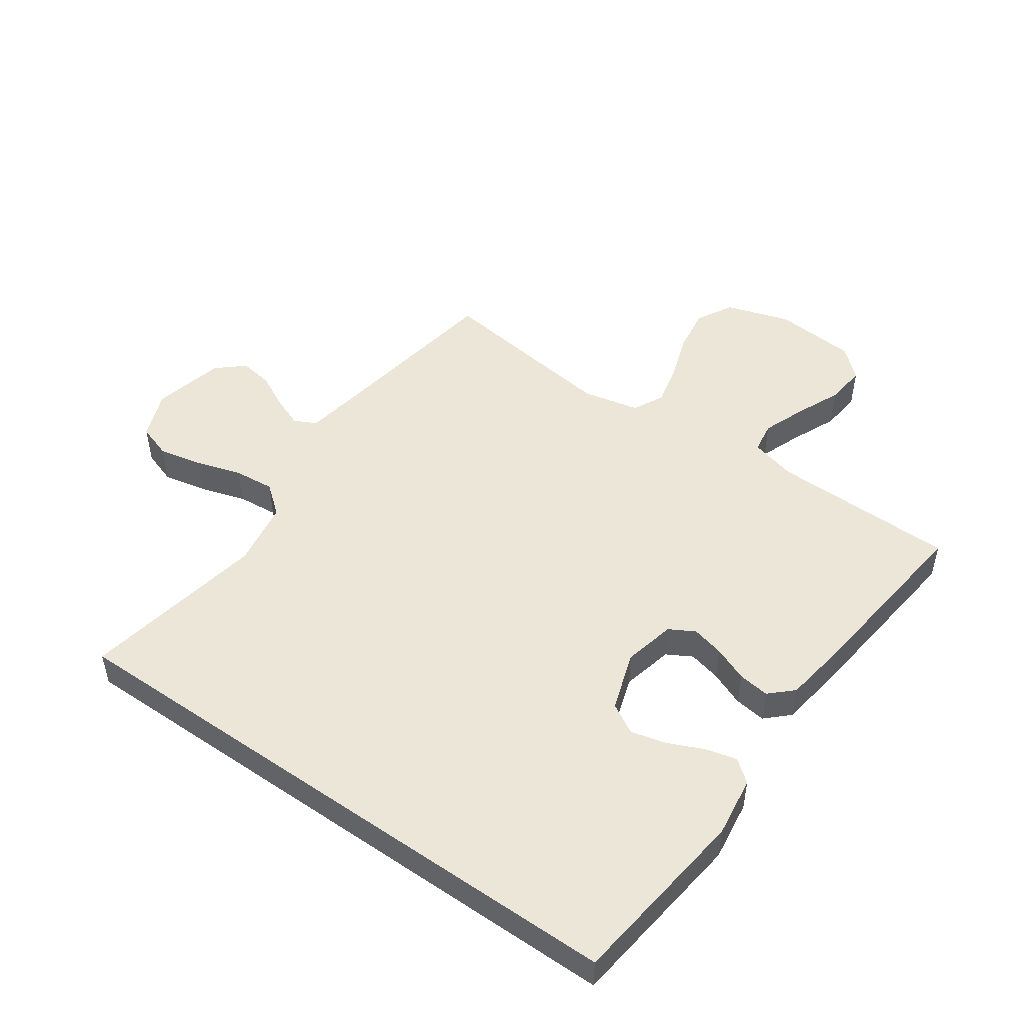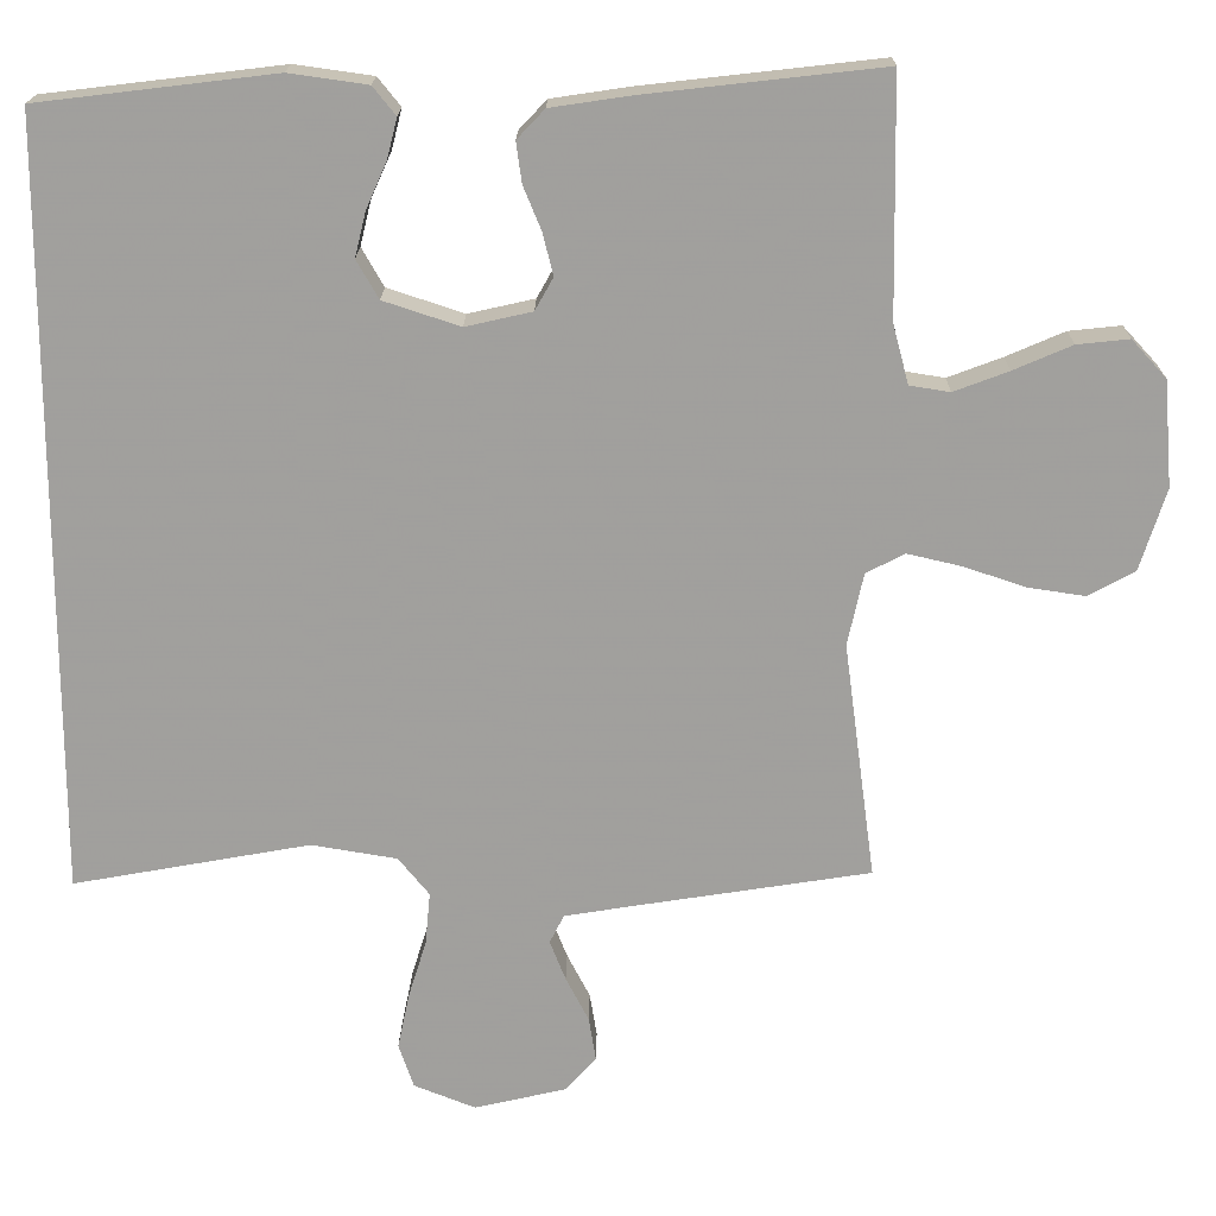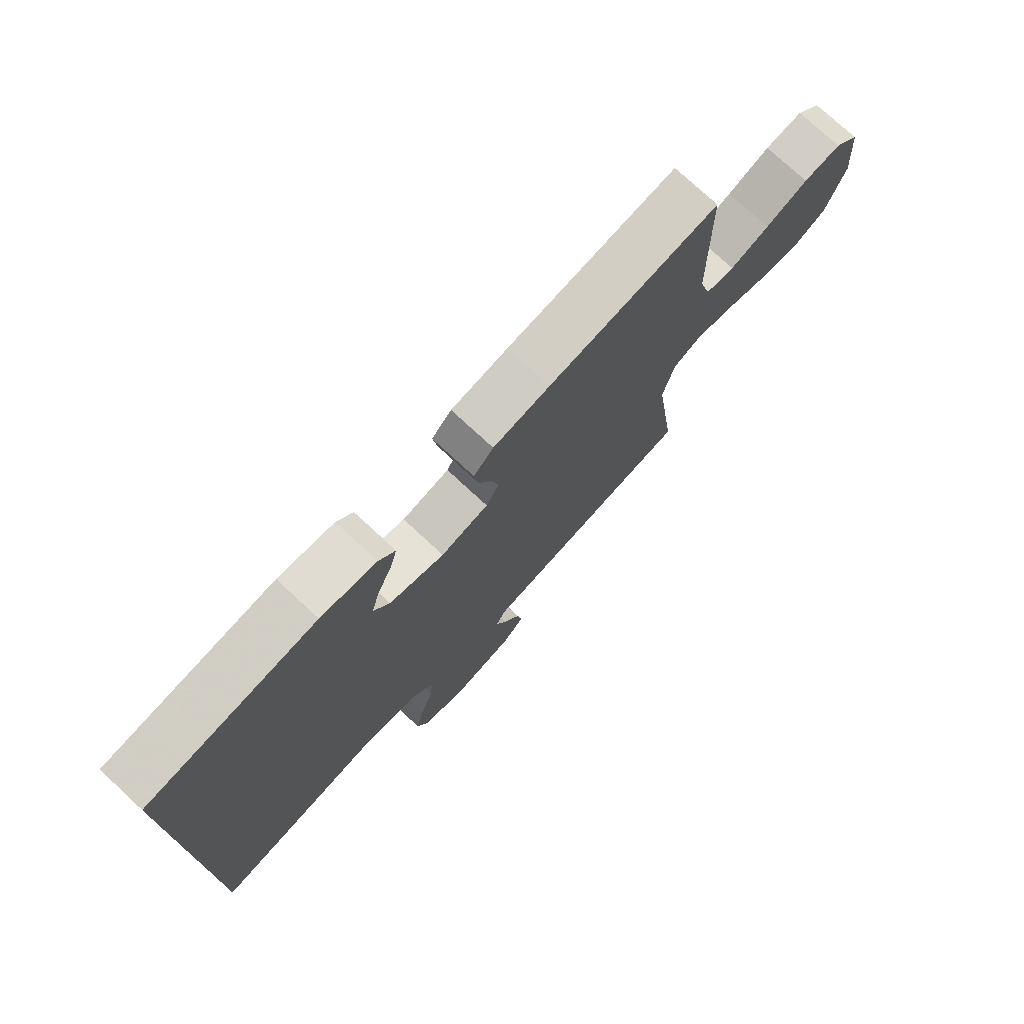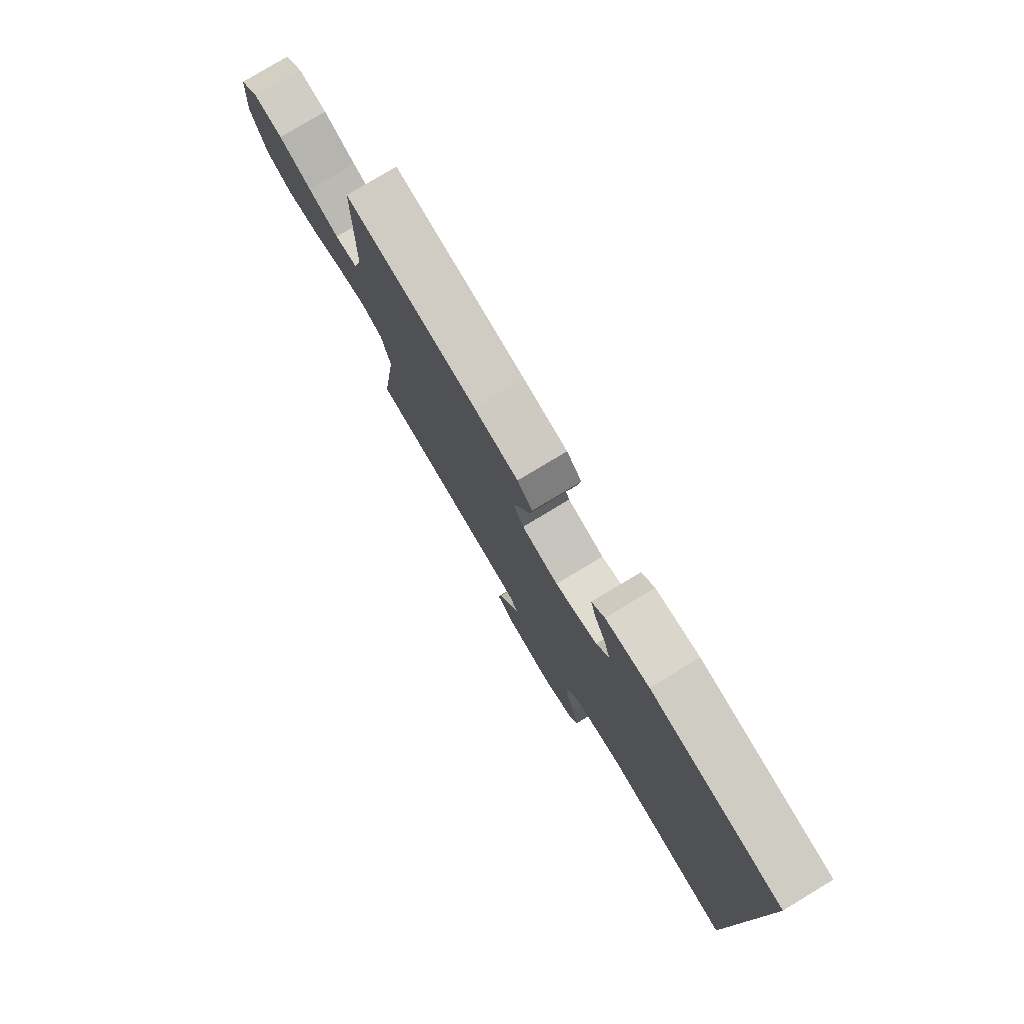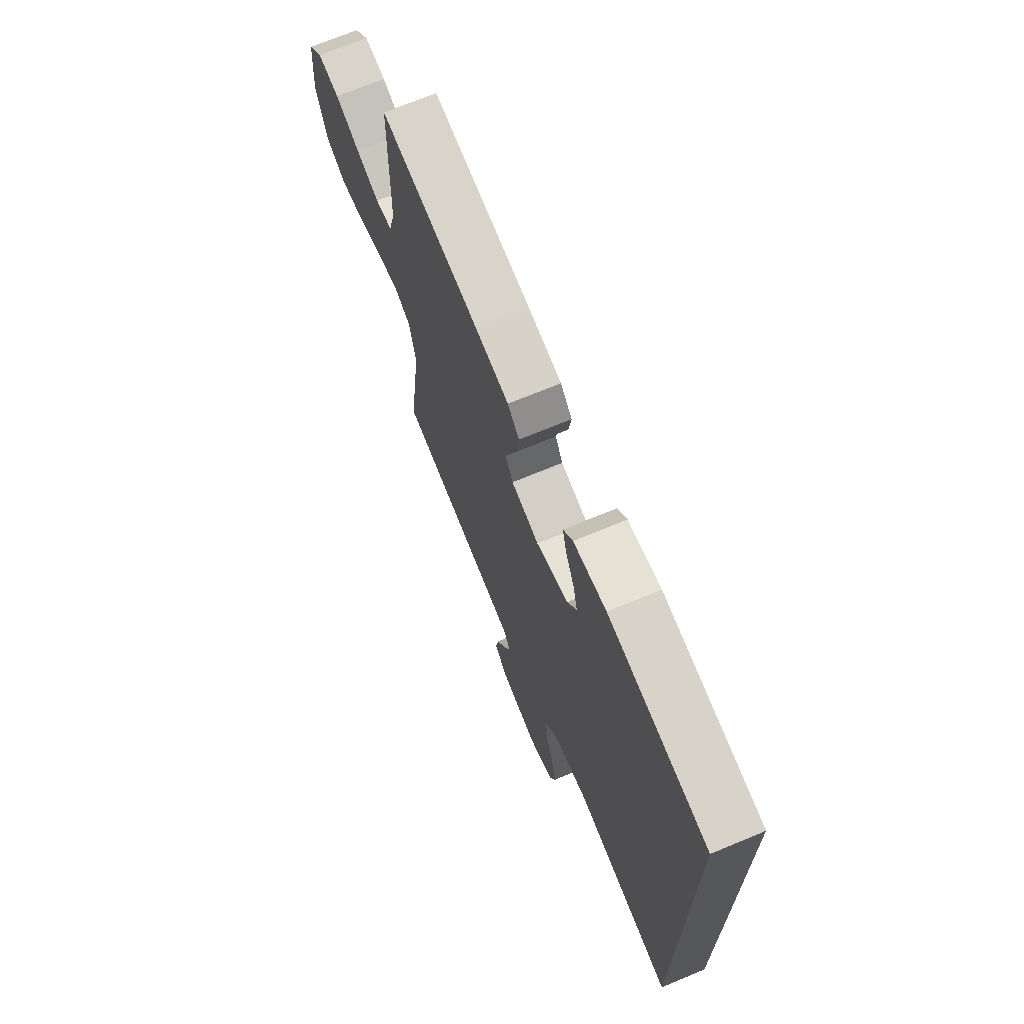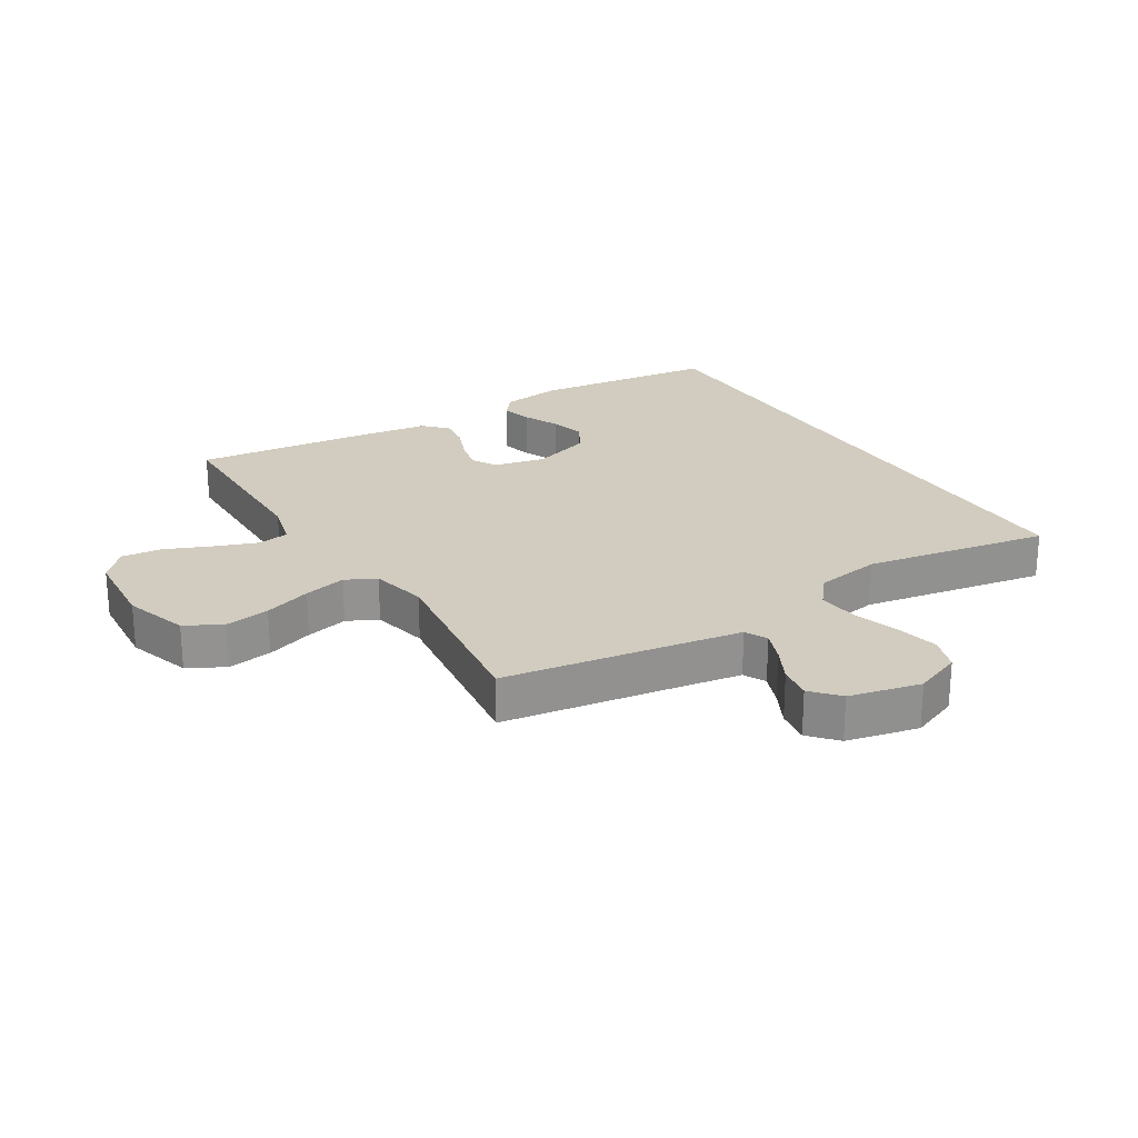
<metadata>
{"format":"obj","ext":"obj","renderer":"f3d","projection":"perspective","resolution":1024,"background":"white","views":[{"elev":49.3,"azim":-54.9,"up":"+Y"},{"elev":18.4,"azim":0.7,"up":"+Z"},{"elev":75.8,"azim":-47.1,"up":"+Z"},{"elev":79.2,"azim":-121.1,"up":"+Z"},{"elev":70.5,"azim":-112.6,"up":"+Z"},{"elev":23.9,"azim":148.1,"up":"+Y"}]}
</metadata>
<code>
v 0.5 0.07 0.5
v 0.505 0.07 0.2
v 0.525 0.07 0.125
v 0.576 0.07 0.117
v 0.645 0.07 0.143
v 0.719 0.07 0.175
v 0.785 0.07 0.182
v 0.829 0.07 0.134
v 0.84 0.07 0
v 0.807 0.07 -0.104
v 0.748 0.07 -0.136
v 0.675 0.07 -0.125
v 0.598 0.07 -0.099
v 0.529 0.07 -0.083
v 0.48 0.07 -0.108
v 0.46 0.07 -0.2
v 0.5 0.07 -0.5
v 0.2 0.07 -0.547
v 0.115 0.07 -0.561
v 0.097 0.07 -0.597
v 0.117 0.07 -0.648
v 0.146 0.07 -0.704
v 0.155 0.07 -0.759
v 0.116 0.07 -0.803
v 0 0.07 -0.83
v -0.078 0.07 -0.799
v -0.097 0.07 -0.743
v -0.082 0.07 -0.672
v -0.059 0.07 -0.598
v -0.053 0.07 -0.532
v -0.092 0.07 -0.484
v -0.2 0.07 -0.466
v -0.5 0.07 -0.52
v -0.5 0.07 0.455
v -0.2 0.07 0.491
v -0.101 0.07 0.477
v -0.072 0.07 0.441
v -0.085 0.07 0.39
v -0.111 0.07 0.332
v -0.125 0.07 0.275
v -0.097 0.07 0.226
v 0 0.07 0.194
v 0.084 0.07 0.213
v 0.107 0.07 0.254
v 0.094 0.07 0.307
v 0.071 0.07 0.363
v 0.064 0.07 0.414
v 0.099 0.07 0.451
v 0.2 0.07 0.466
v 0.5 0 0.5
v 0.505 0 0.2
v 0.525 0 0.125
v 0.576 0 0.117
v 0.645 0 0.143
v 0.719 0 0.175
v 0.785 0 0.182
v 0.829 0 0.134
v 0.84 0 0
v 0.807 0 -0.104
v 0.748 0 -0.136
v 0.675 0 -0.125
v 0.598 0 -0.099
v 0.529 0 -0.083
v 0.48 0 -0.108
v 0.46 0 -0.2
v 0.5 0 -0.5
v 0.2 0 -0.547
v 0.115 0 -0.561
v 0.097 0 -0.597
v 0.117 0 -0.648
v 0.146 0 -0.704
v 0.155 0 -0.759
v 0.116 0 -0.803
v 0 0 -0.83
v -0.078 0 -0.799
v -0.097 0 -0.743
v -0.082 0 -0.672
v -0.059 0 -0.598
v -0.053 0 -0.532
v -0.092 0 -0.484
v -0.2 0 -0.466
v -0.5 0 -0.52
v -0.5 0 0.455
v -0.2 0 0.491
v -0.101 0 0.477
v -0.072 0 0.441
v -0.085 0 0.39
v -0.111 0 0.332
v -0.125 0 0.275
v -0.097 0 0.226
v 0 0 0.194
v 0.084 0 0.213
v 0.107 0 0.254
v 0.094 0 0.307
v 0.071 0 0.363
v 0.064 0 0.414
v 0.099 0 0.451
v 0.2 0 0.466
f 48 49 1 2
f 45 46 47 48
f 44 45 48 2
f 43 44 2 3
f 42 43 3
f 36 37 38 39
f 36 39 40
f 35 36 40
f 32 33 34 35
f 31 32 35 40
f 30 31 40 41
f 26 27 28 29
f 24 25 26 29
f 24 29 30
f 21 22 23 24
f 20 21 24 30
f 19 20 30 41
f 16 17 18
f 15 16 18 19
f 10 11 12 13
f 10 13 14
f 9 10 14
f 8 9 14
f 5 6 7 8
f 4 5 8 14
f 42 3 4 14
f 15 19 41 42
f 14 15 42
f 51 50 98 97
f 97 96 95 94
f 51 97 94 93
f 52 51 93 92
f 52 92 91
f 88 87 86 85
f 89 88 85
f 89 85 84
f 84 83 82 81
f 89 84 81 80
f 90 89 80 79
f 78 77 76 75
f 78 75 74 73
f 79 78 73
f 73 72 71 70
f 79 73 70 69
f 90 79 69 68
f 67 66 65
f 68 67 65 64
f 62 61 60 59
f 63 62 59
f 63 59 58
f 63 58 57
f 57 56 55 54
f 63 57 54 53
f 63 53 52 91
f 91 90 68 64
f 91 64 63
f 1 50 51 2
f 2 51 52 3
f 3 52 53 4
f 4 53 54 5
f 5 54 55 6
f 6 55 56 7
f 7 56 57 8
f 8 57 58 9
f 9 58 59 10
f 10 59 60 11
f 11 60 61 12
f 12 61 62 13
f 13 62 63 14
f 14 63 64 15
f 15 64 65 16
f 16 65 66 17
f 17 66 67 18
f 18 67 68 19
f 19 68 69 20
f 20 69 70 21
f 21 70 71 22
f 22 71 72 23
f 23 72 73 24
f 24 73 74 25
f 25 74 75 26
f 26 75 76 27
f 27 76 77 28
f 28 77 78 29
f 29 78 79 30
f 30 79 80 31
f 31 80 81 32
f 32 81 82 33
f 33 82 83 34
f 34 83 84 35
f 35 84 85 36
f 36 85 86 37
f 37 86 87 38
f 38 87 88 39
f 39 88 89 40
f 40 89 90 41
f 41 90 91 42
f 42 91 92 43
f 43 92 93 44
f 44 93 94 45
f 45 94 95 46
f 46 95 96 47
f 47 96 97 48
f 48 97 98 49
f 49 98 50 1

</code>
